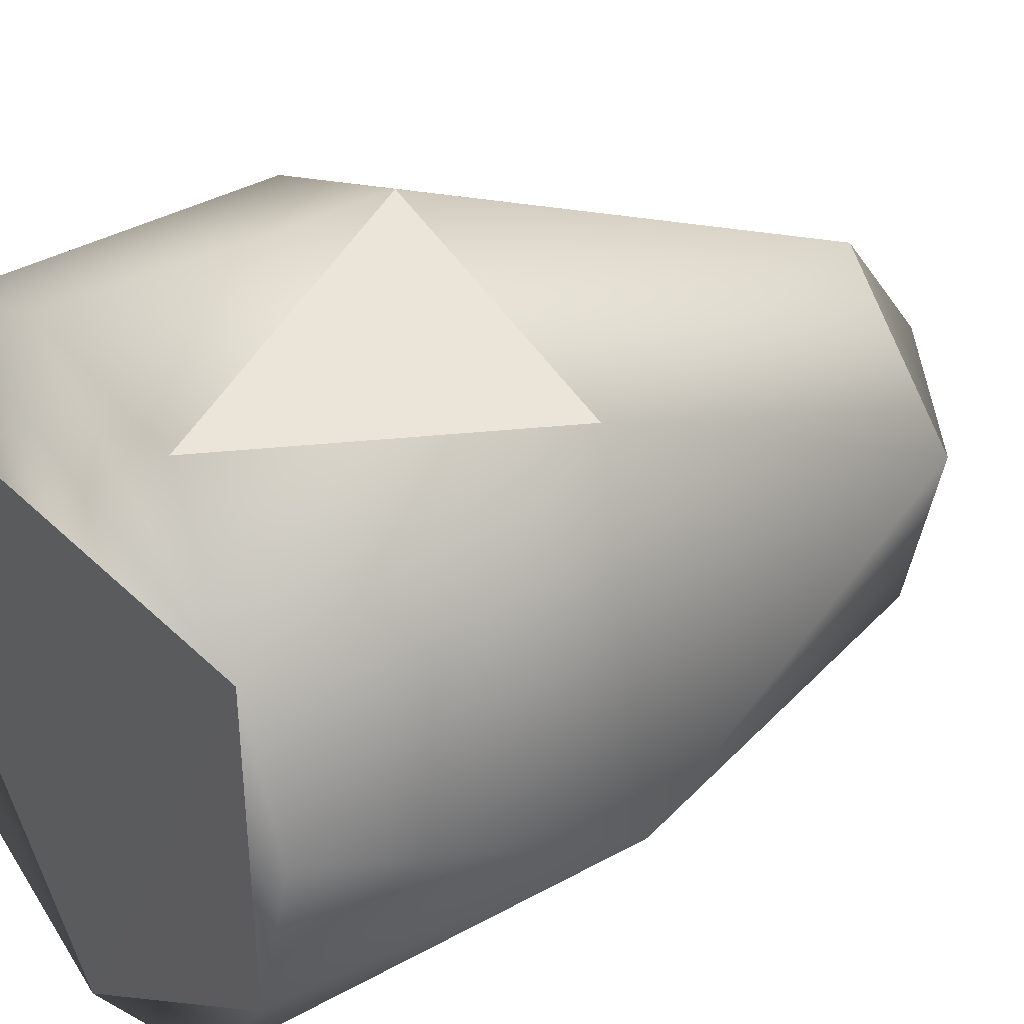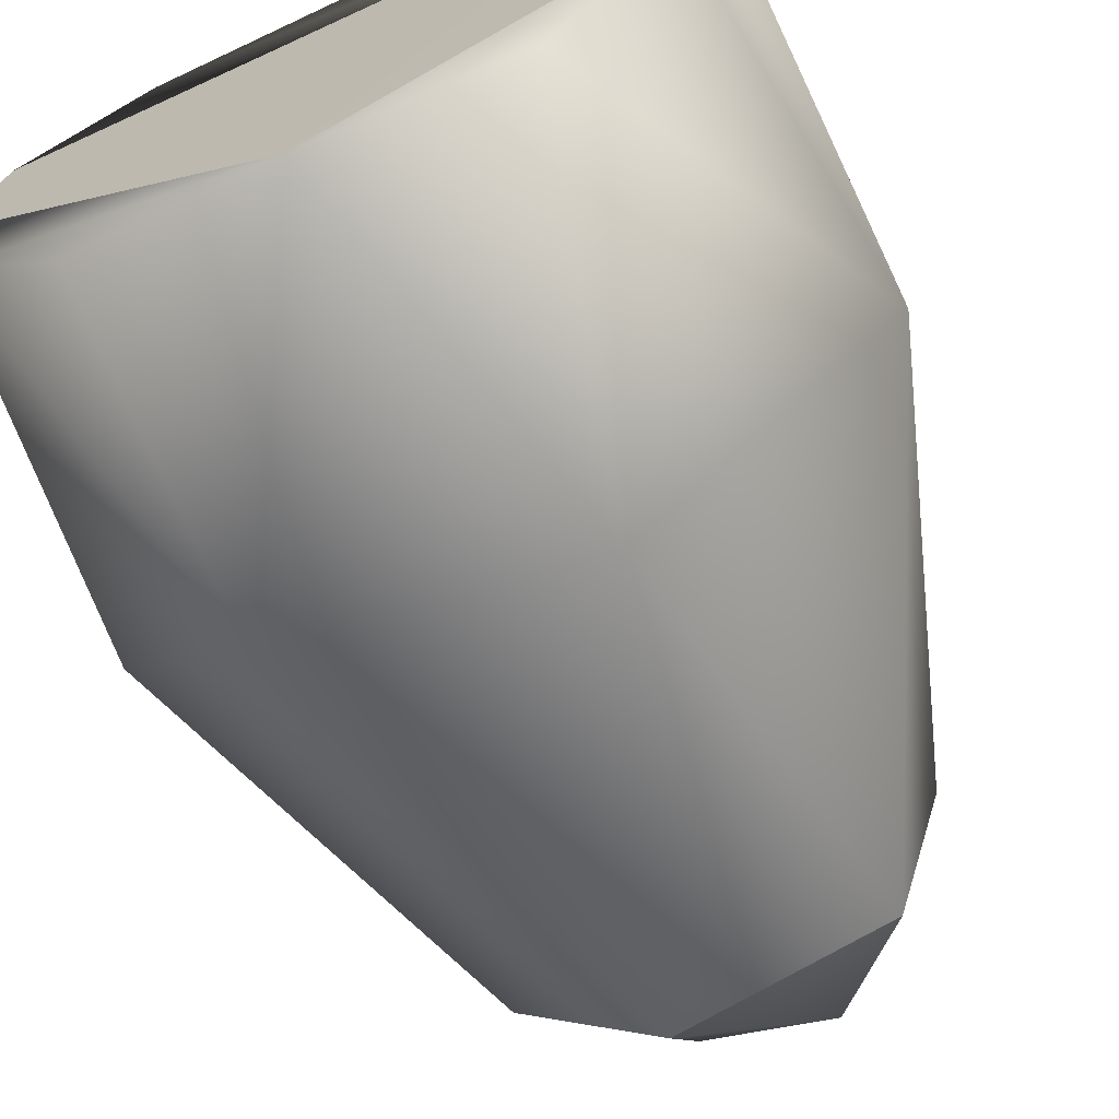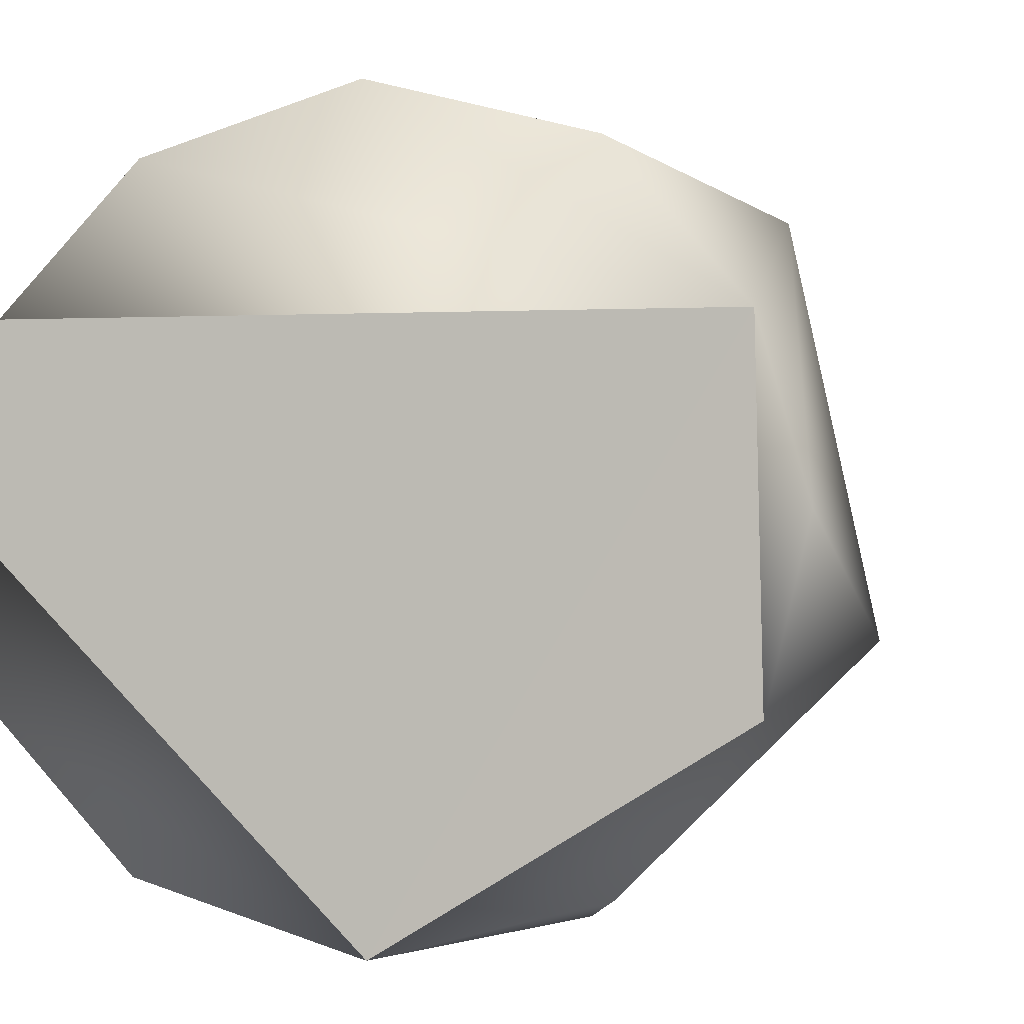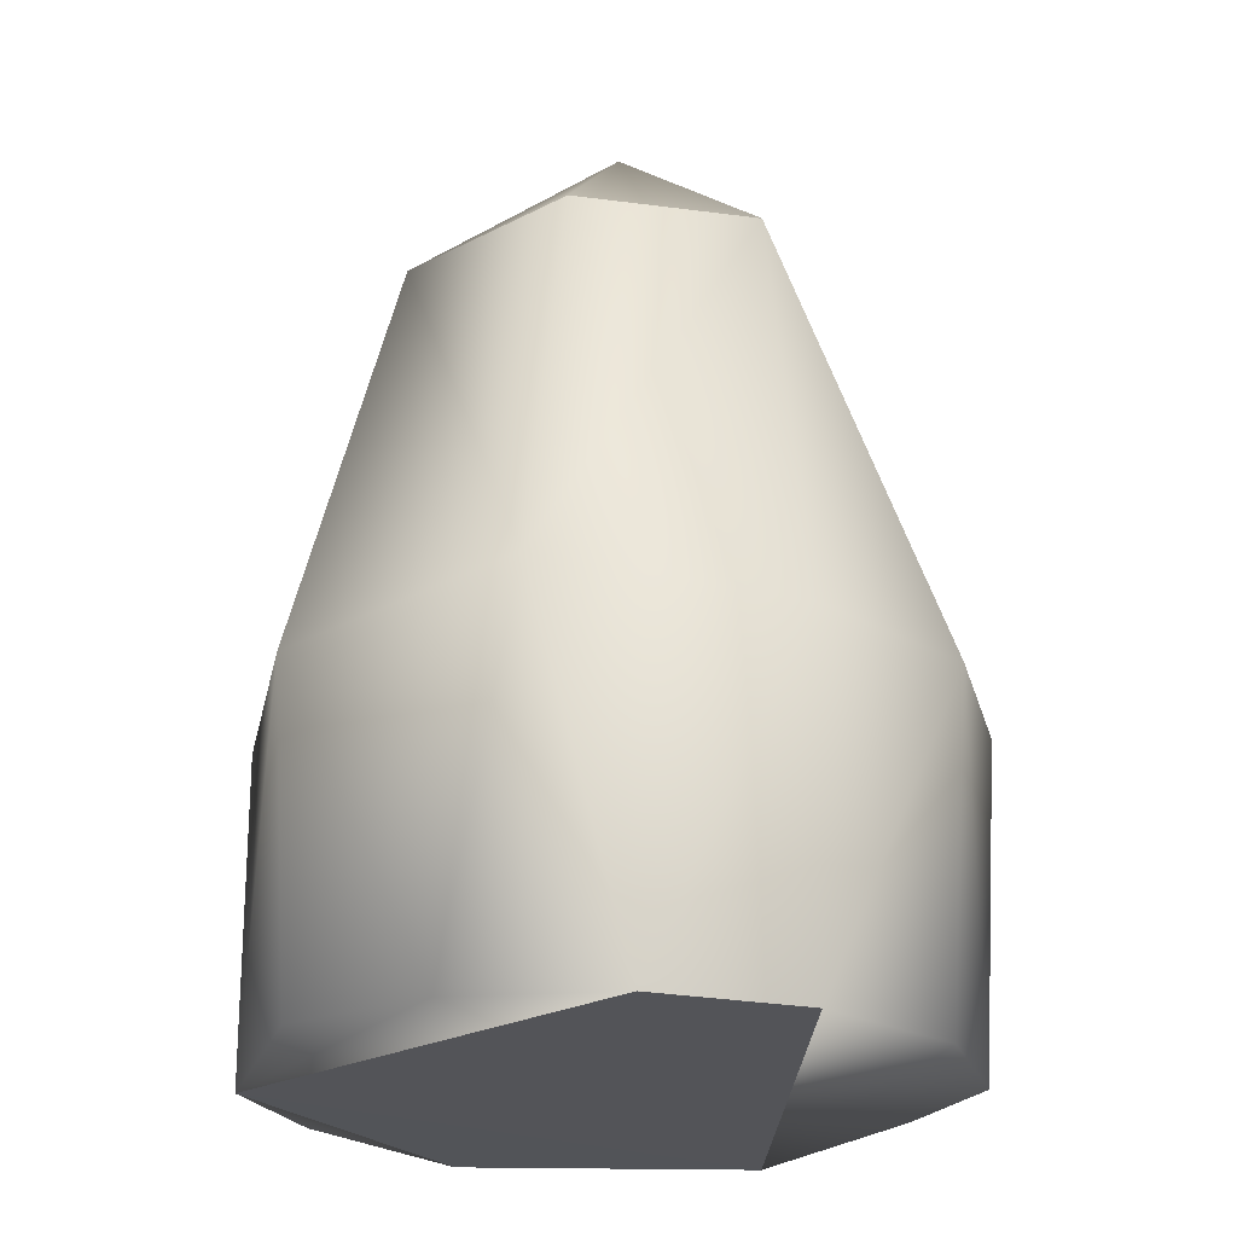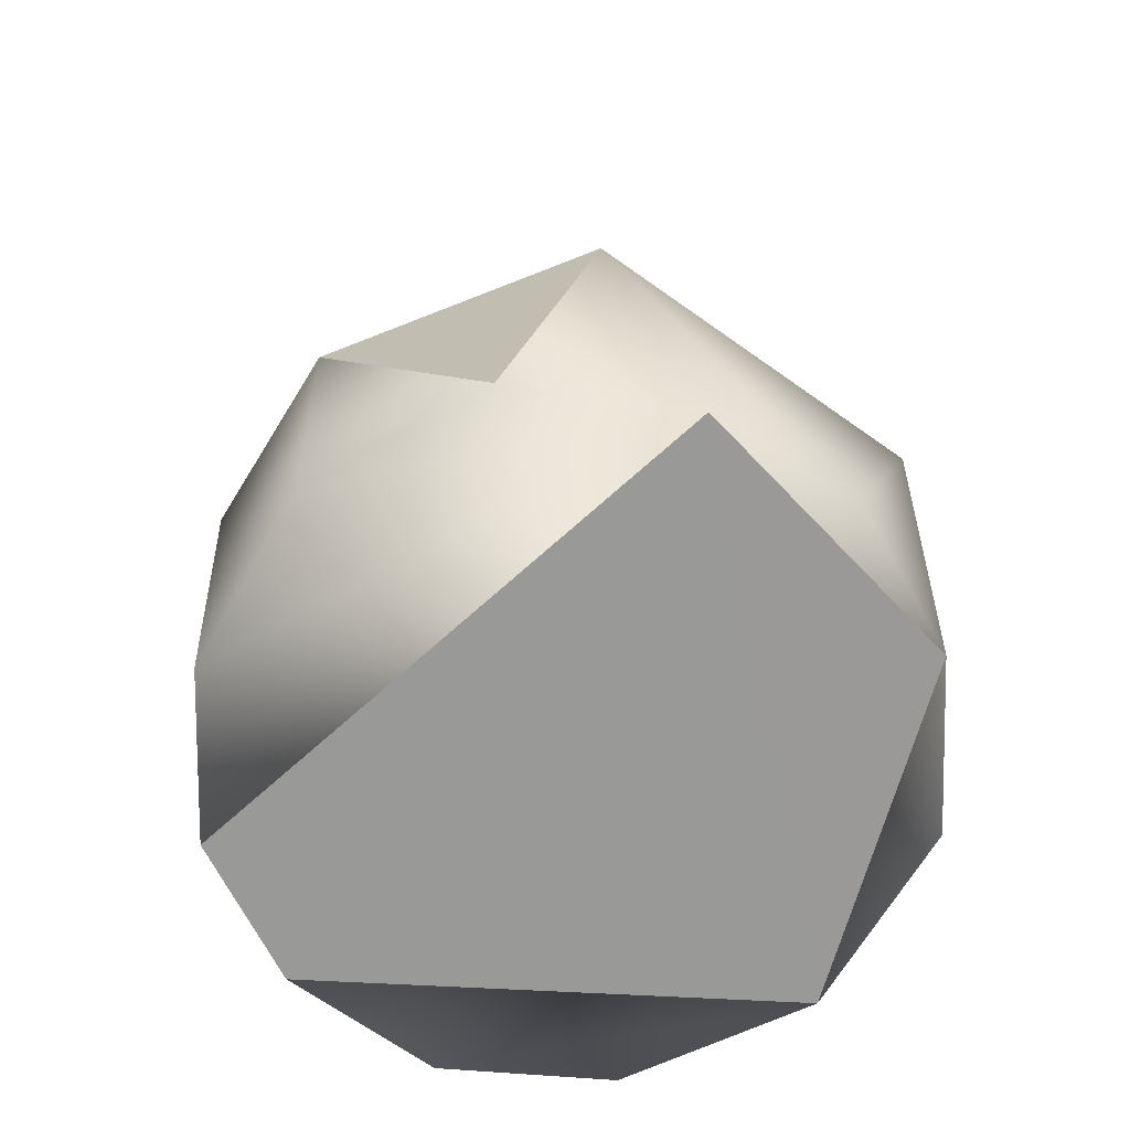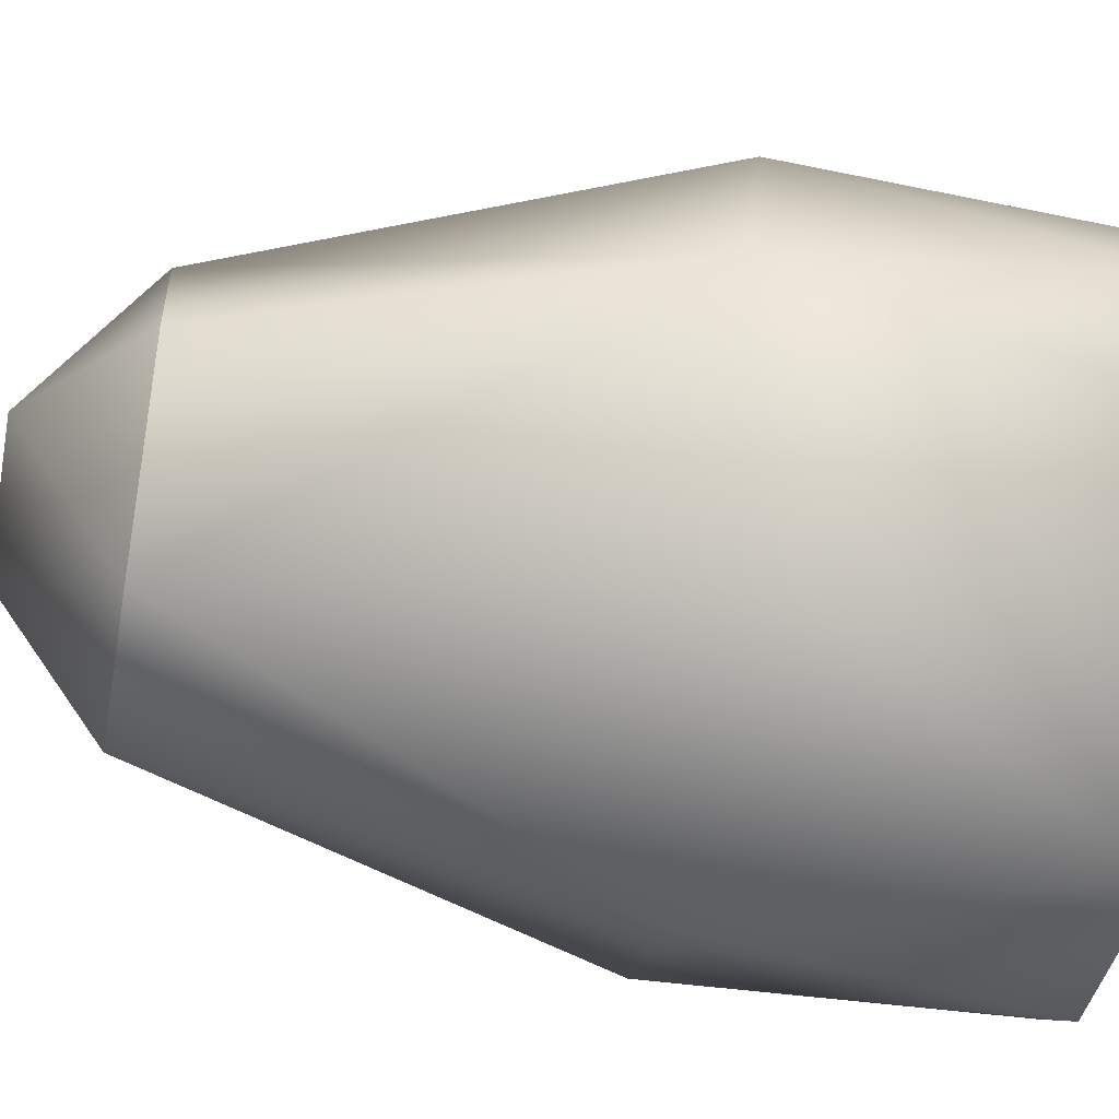
<metadata>
{"format":"obj","ext":"obj","renderer":"f3d","projection":"perspective","resolution":1024,"background":"white","views":[{"elev":30.3,"azim":54.3,"up":"+Z"},{"elev":-70.0,"azim":24.4,"up":"+Z"},{"elev":0.1,"azim":14.0,"up":"+Z"},{"elev":-23.3,"azim":-91.9,"up":"+Y"},{"elev":-69.1,"azim":42.3,"up":"+Y"},{"elev":-57.8,"azim":-98.6,"up":"+Z"}]}
</metadata>
<code>
o detergent_collision.002
v 0.01685 0.2079 -0.008161
v 0.01649 0.2078 0.008633
v -0.01066 0.2085 -0.01542
v 0.009897 0.209 0.01601
v 0.01053 0.2086 -0.01575
v 0.01879 0.2084 0.000468
v -0.01879 0.208 0.000423
v -0.00027 0.2083 0.01855
v 4.8e-05 0.2079 -0.01853
v -0.01015 0.208 0.01545
v -0.01658 0.2079 0.008637
v -0.01692 0.2082 -0.008429
v -5.4e-05 0.2269 0.01972
v 0.01928 0.2272 -0.005762
v 0.005382 0.2276 -0.0192
v 0.01495 0.2275 0.01391
v -0.01044 0.2269 0.01674
v -0.01074 0.2269 -0.01655
v -0.01766 0.2269 0.008804
v -0.01935 0.2285 -0.004809
v -0.004174 0.2591 0.000123
v 0.003092 0.2591 -0.003026
v 0.001503 0.2589 0.003864
v -0.003221 0.2525 -0.01134
v -0.008581 0.2529 0.007573
v 0.003306 0.2523 0.01136
v -0.01111 0.2526 -0.00274
v 0.0113 0.2526 0.002341
v 0.008252 0.253 -0.00769
f 9 15 5
f 2 16 4
f 28 16 14
f 13 8 4
f 18 24 15
f 28 14 29
f 23 26 28
f 2 8 10
f 2 10 11
f 2 9 1
f 2 1 6
f 22 21 23
f 17 10 8
f 17 8 13
f 25 23 21
f 22 29 24
f 4 8 2
f 9 5 1
f 29 14 15
f 7 12 9
f 12 3 9
f 26 16 28
f 27 21 24
f 14 6 1
f 25 27 20 19
f 5 15 14 1
f 11 10 17 19
f 13 4 16
f 9 3 18 15
f 24 29 15
f 21 27 25
f 25 19 17
f 22 28 29
f 26 25 17 13
f 12 20 18 3
f 24 21 22
f 26 13 16
f 25 26 23
f 7 11 19 20
f 16 2 6 14
f 22 23 28
f 11 7 9 2
f 24 18 20 27
f 12 7 20

</code>
